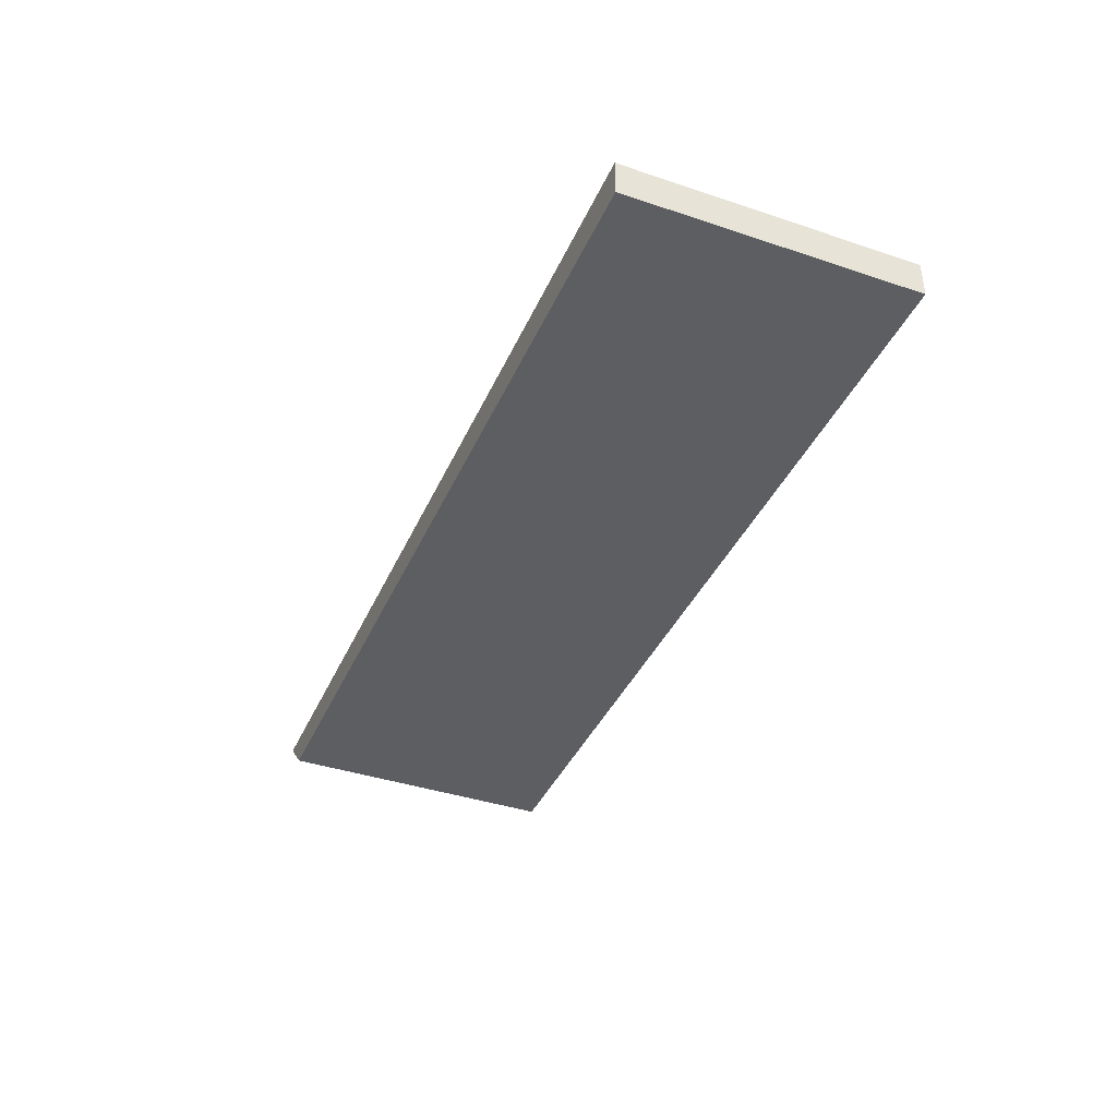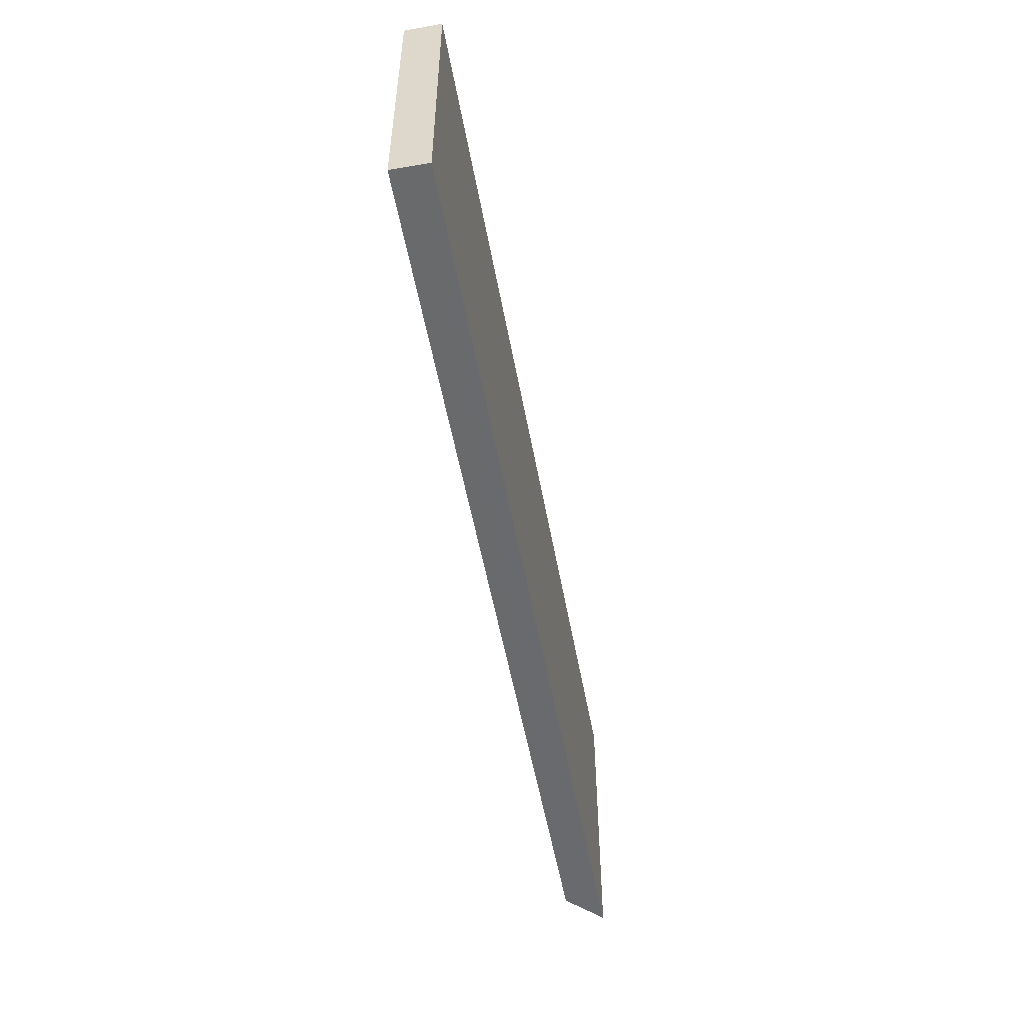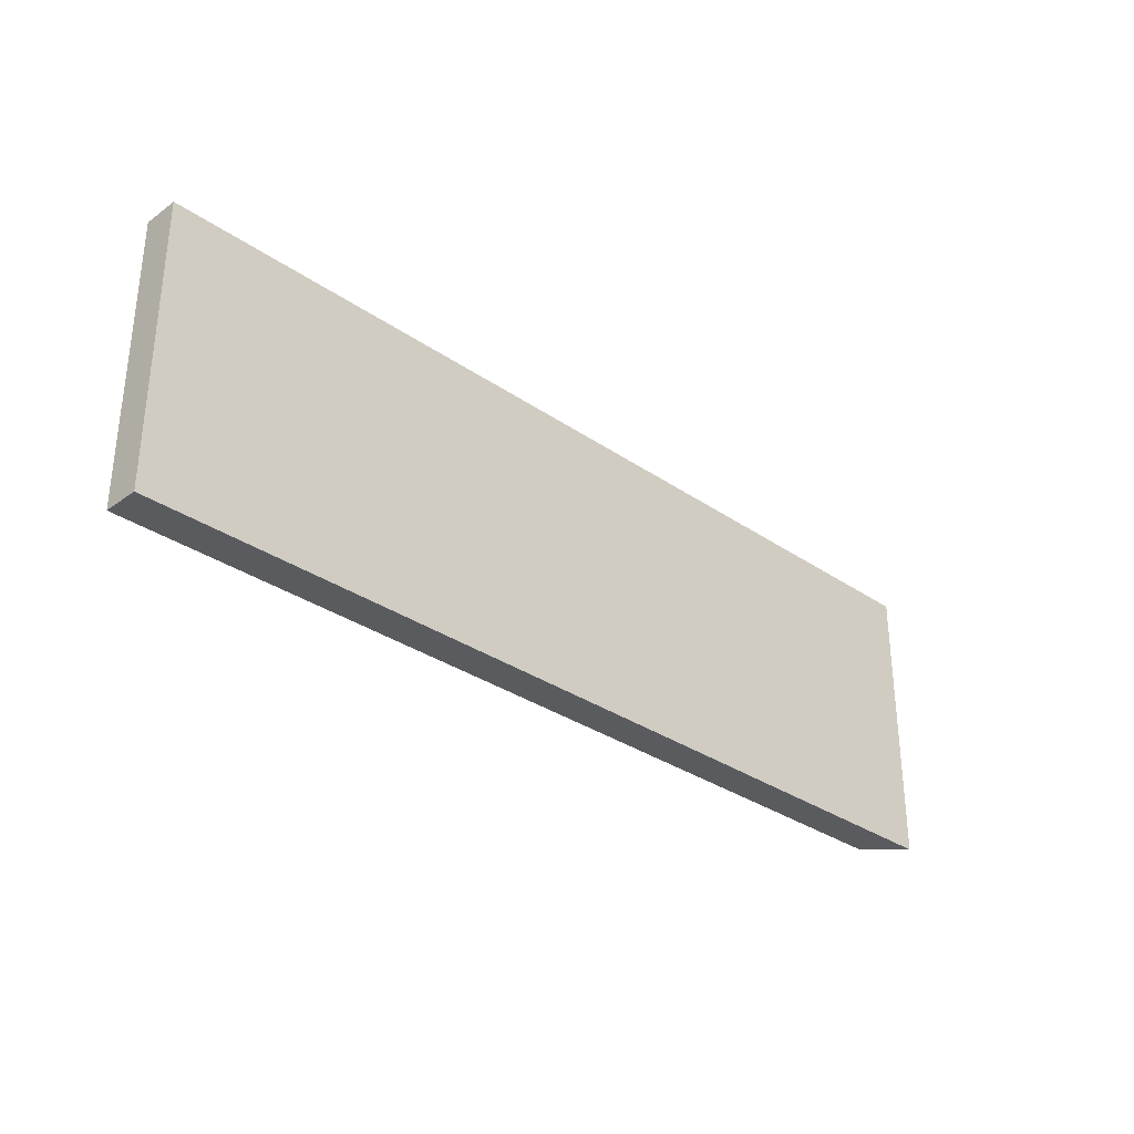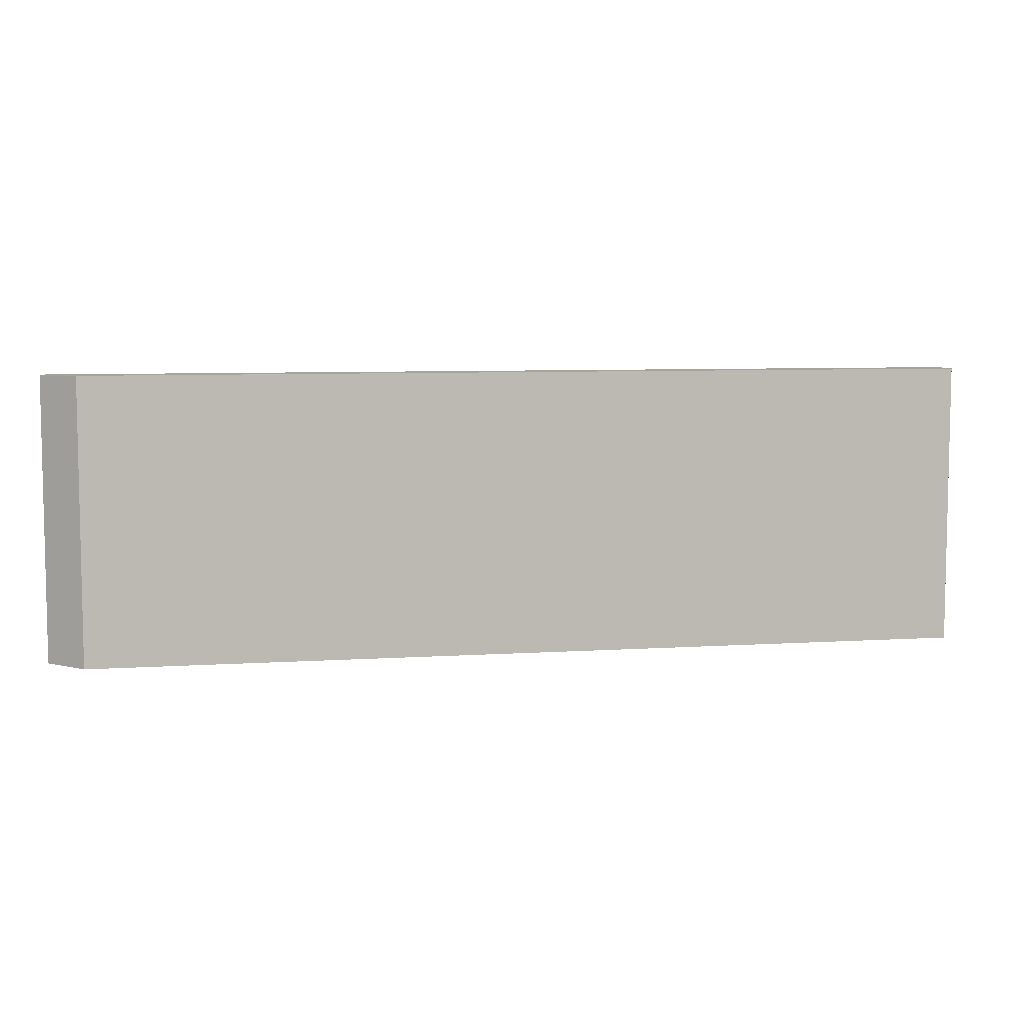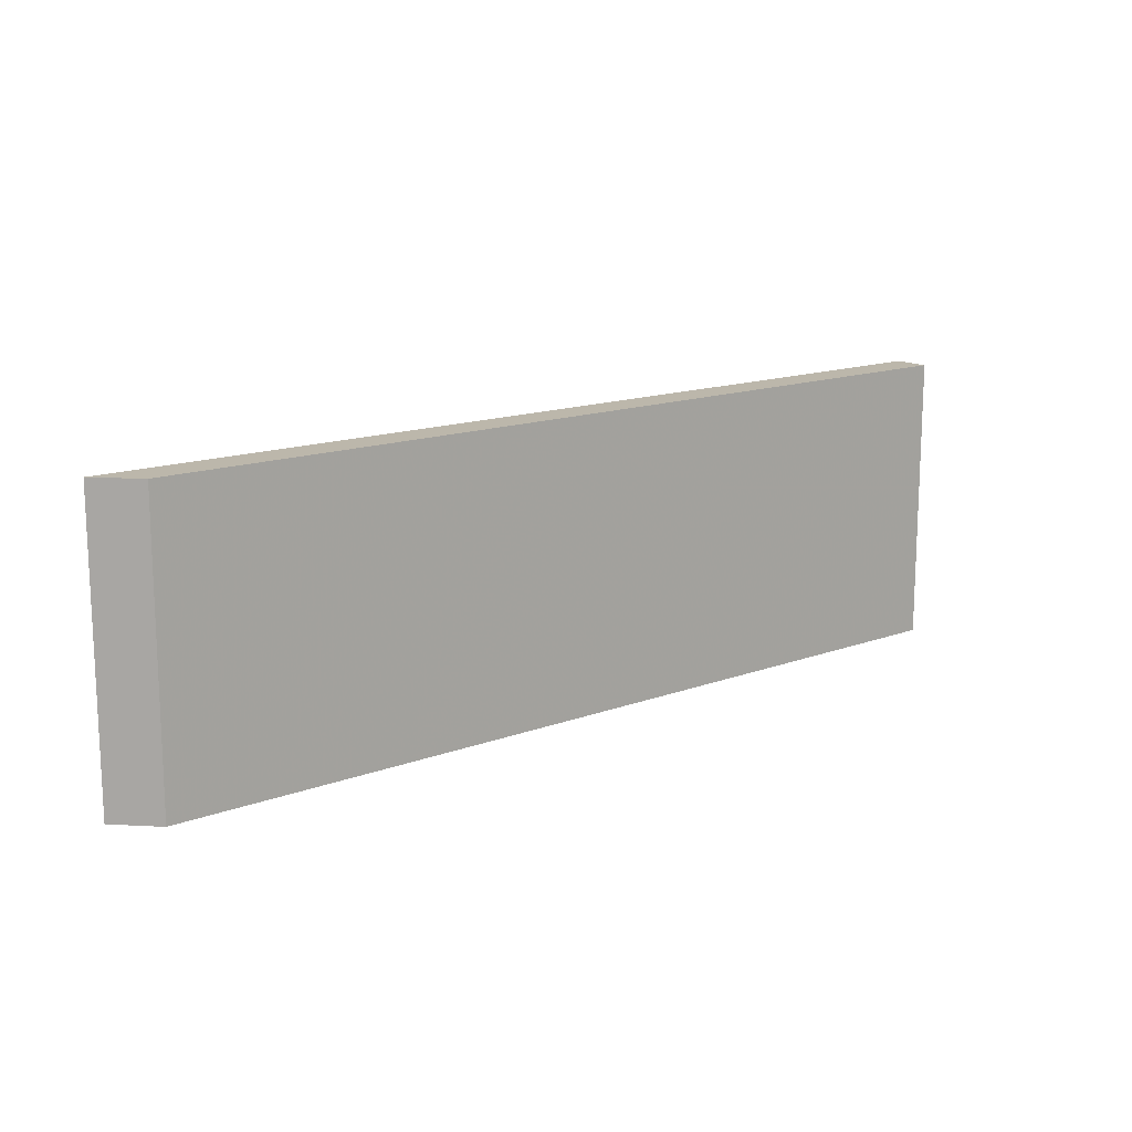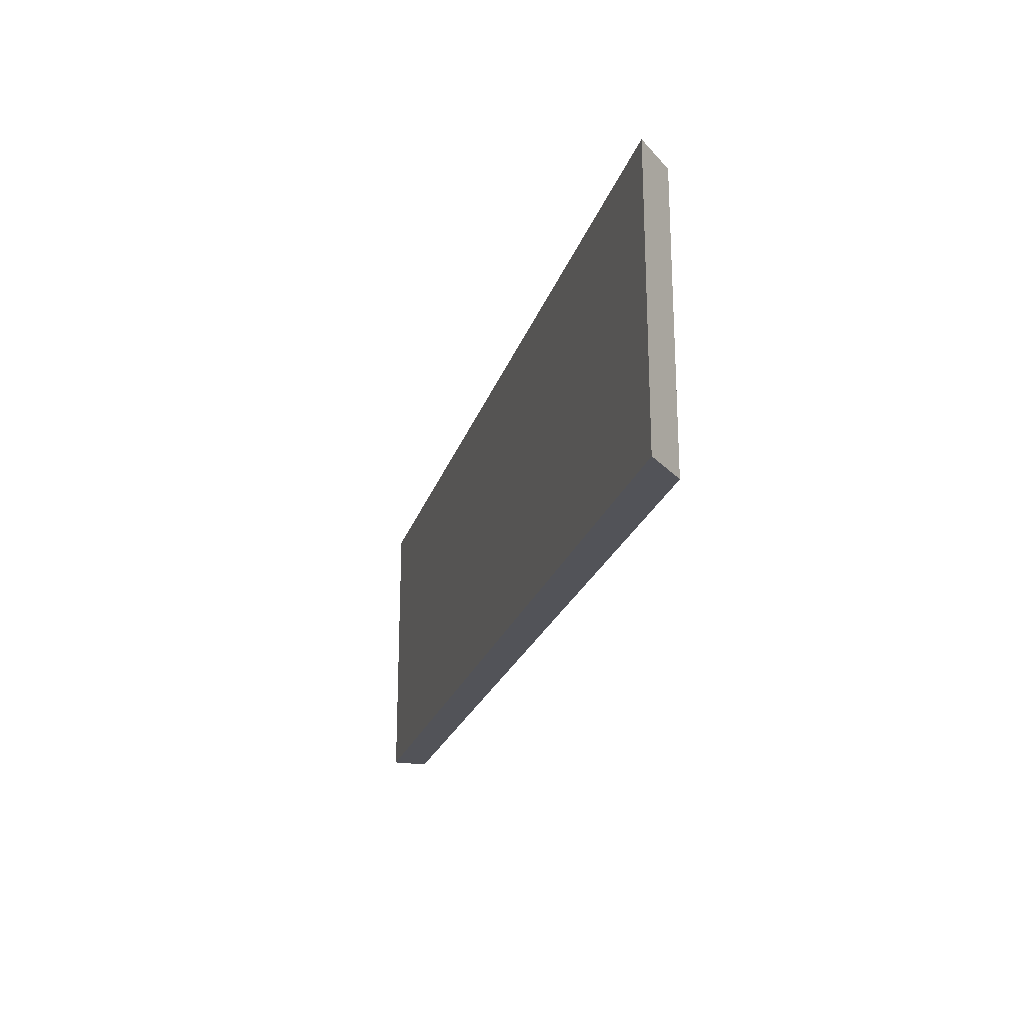
<metadata>
{"format":"obj","ext":"obj","renderer":"f3d","projection":"perspective","resolution":1024,"background":"white","views":[{"elev":-39.4,"azim":67.5,"up":"+Y"},{"elev":-53.0,"azim":100.3,"up":"+Z"},{"elev":-32.0,"azim":136.0,"up":"+Z"},{"elev":6.9,"azim":-10.7,"up":"+Z"},{"elev":14.5,"azim":-39.1,"up":"+Z"},{"elev":-22.7,"azim":-105.4,"up":"+Z"}]}
</metadata>
<code>
o 4743
v 2211 1888 7.775
v 2211 1888 7.695
v 2211 1888 7.695
v 2211 1888 7.695
v 2211 1888 7.775
v 2211 1888 7.775
v 2211 1888 7.775
v 2211 1888 7.775
v 2211 1888 7.775
v 2211 1888 7.775
v 2211 1888 7.775
v 2211 1888 7.775
v 2211 1888 7.775
v 2211 1888 7.695
v 2211 1888 7.695
v 2211 1888 7.695
v 2211 1888 7.695
v 2211 1888 7.775
f 1 2 3
f 1 4 5
f 5 6 7
f 4 8 9
f 10 9 11
f 12 2 13
f 14 2 15
f 12 16 15
f 17 8 15
f 17 16 3
f 17 18 13
f 14 18 3

</code>
